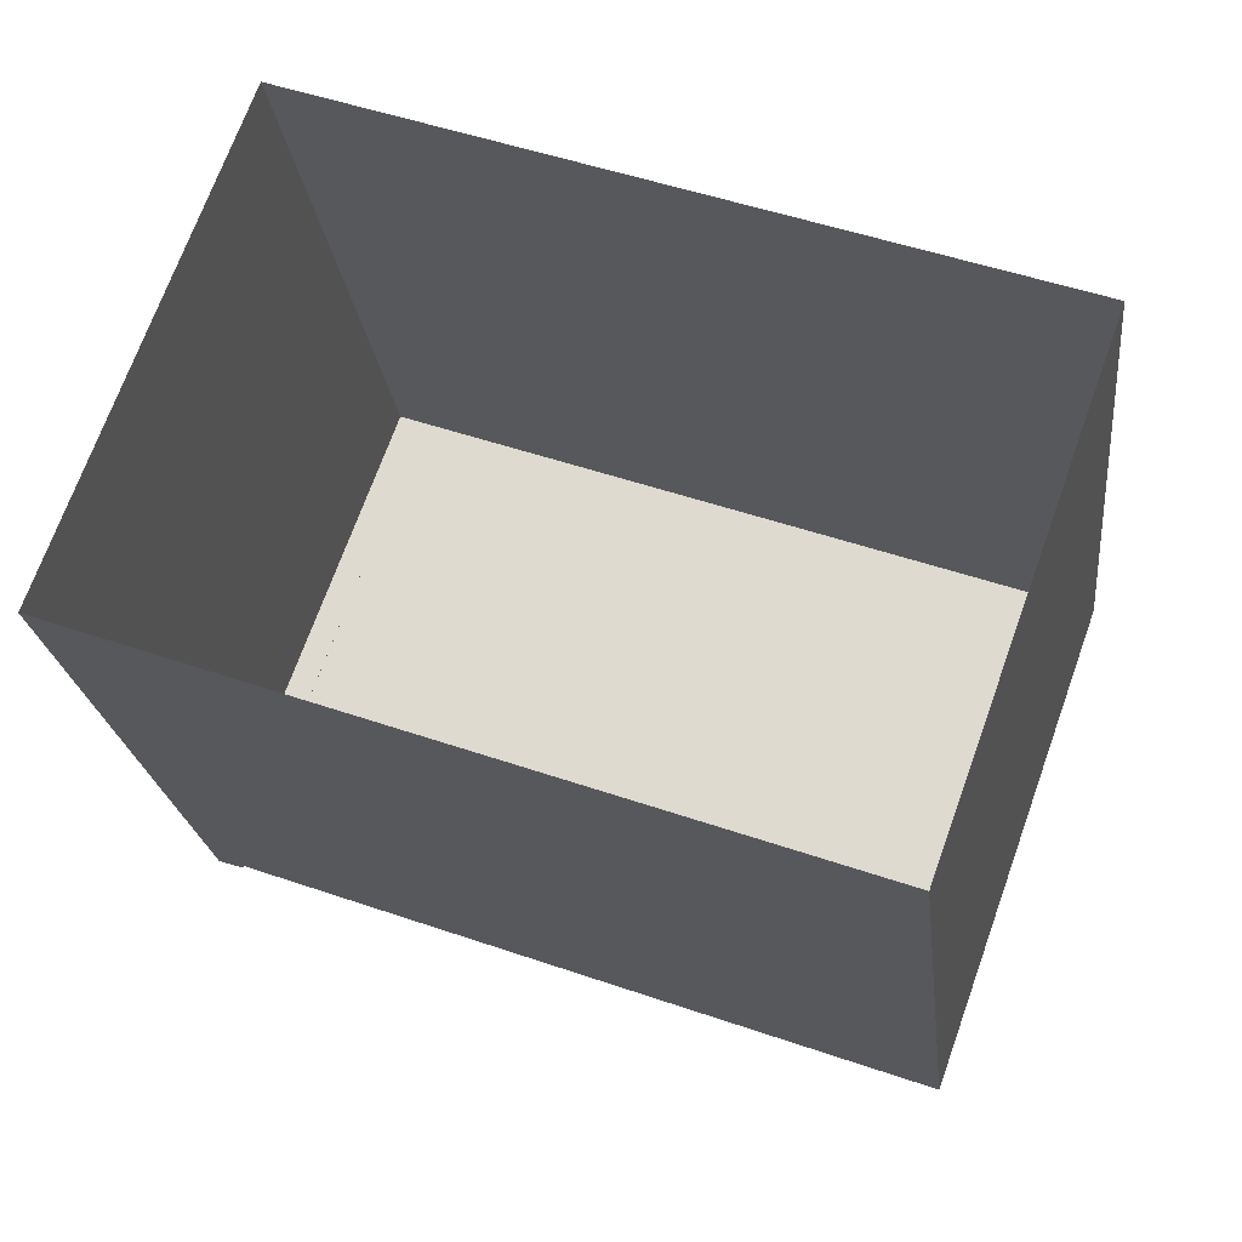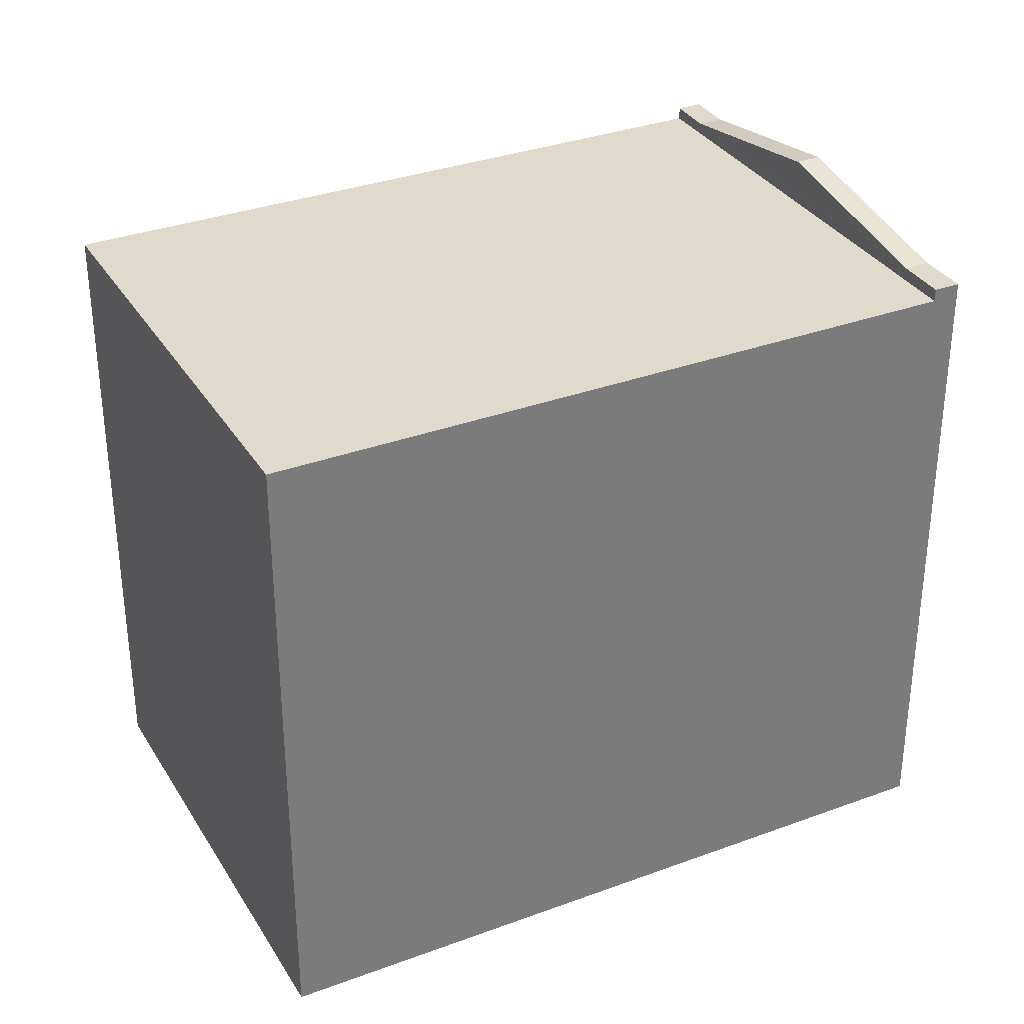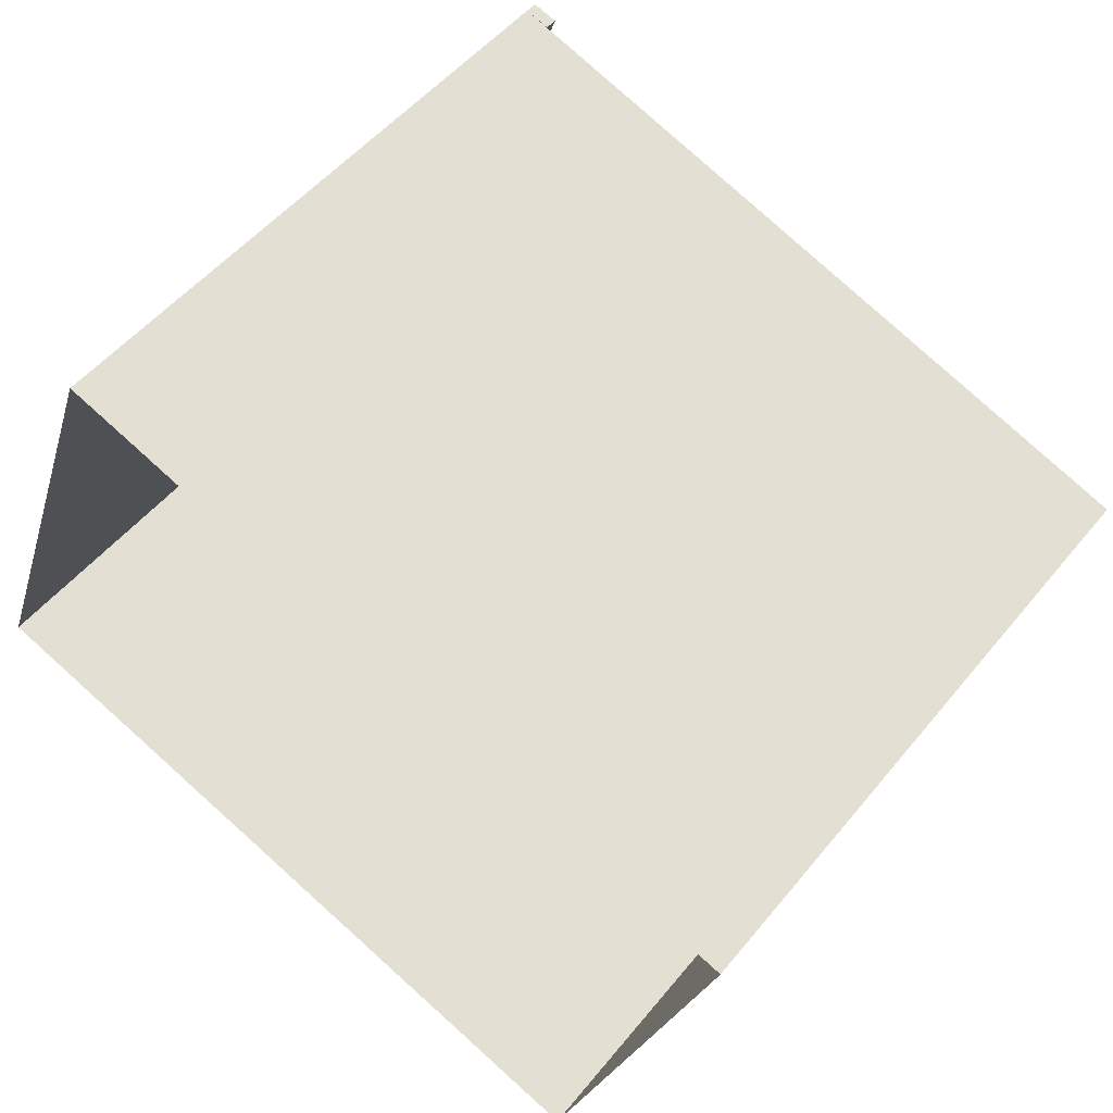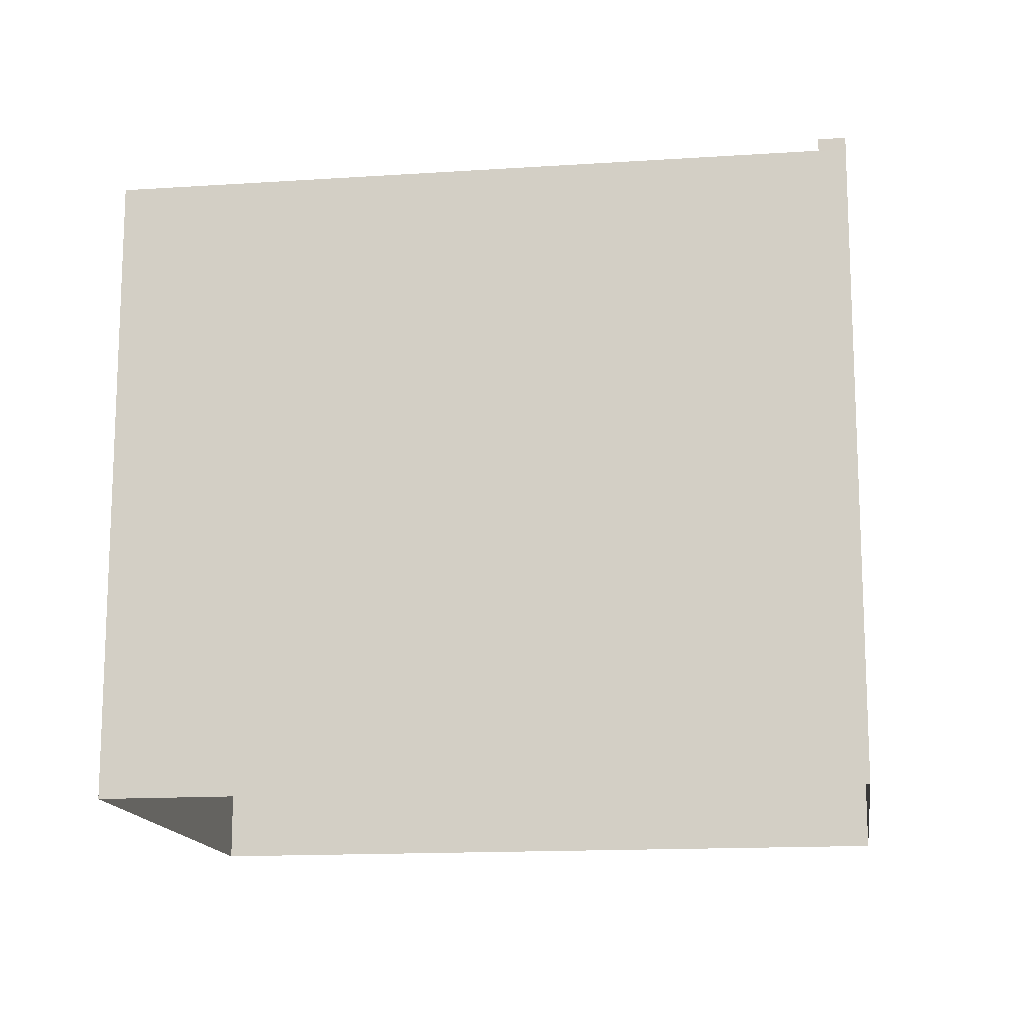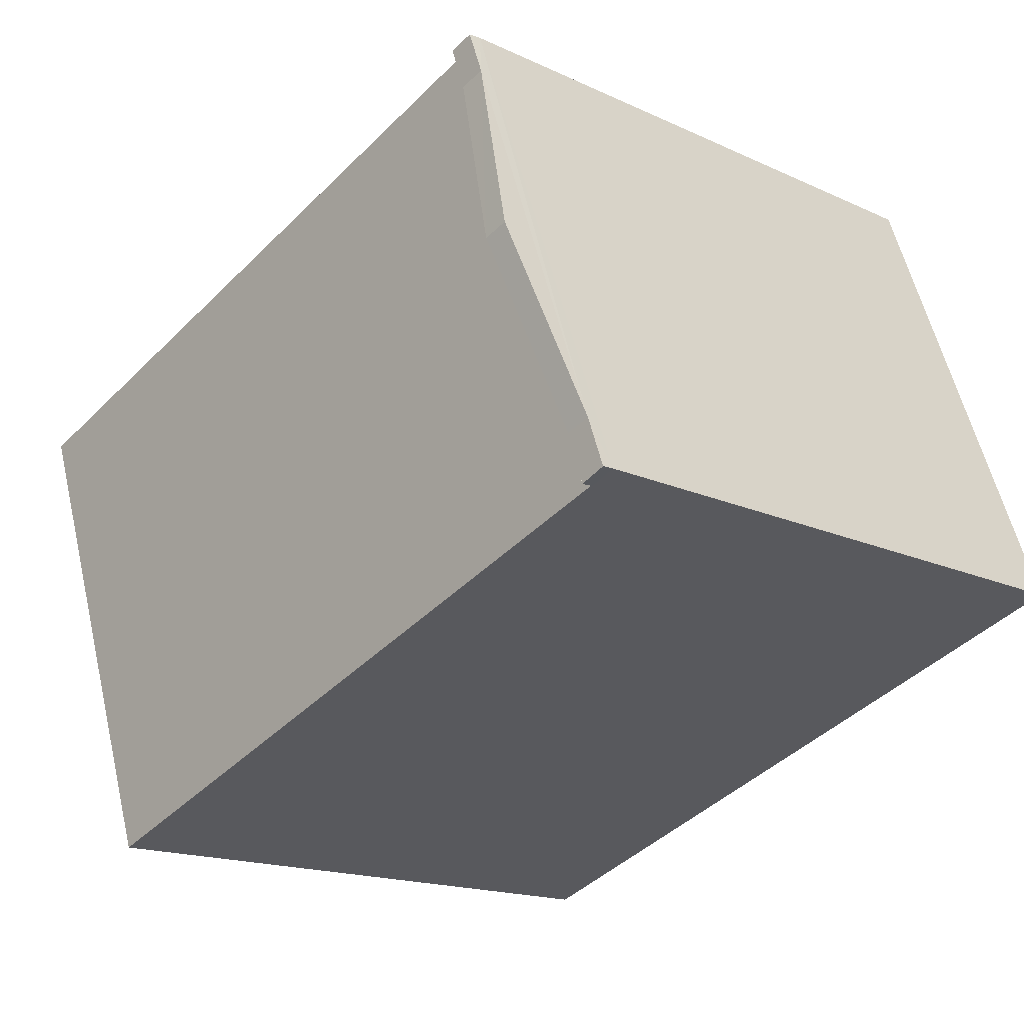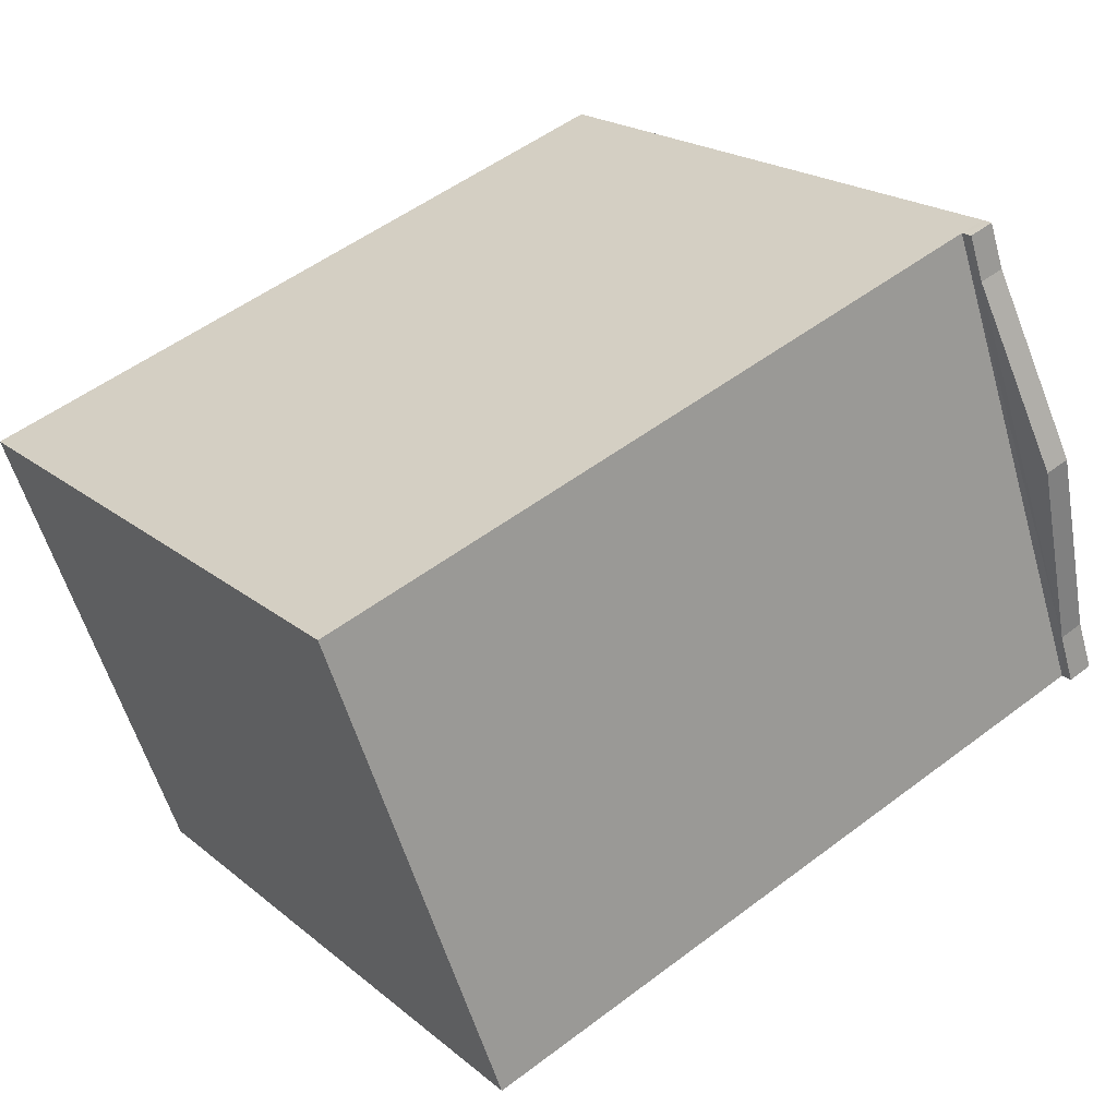
<metadata>
{"format":"obj","ext":"obj","renderer":"f3d","projection":"perspective","resolution":1024,"background":"white","views":[{"elev":-22.3,"azim":-173.5,"up":"+Y"},{"elev":33.1,"azim":-7.2,"up":"+Z"},{"elev":51.0,"azim":-142.3,"up":"+Y"},{"elev":-14.7,"azim":28.0,"up":"+Z"},{"elev":-16.2,"azim":46.4,"up":"+Y"},{"elev":20.2,"azim":-34.5,"up":"+Y"}]}
</metadata>
<code>
v  2.02e+05 4.454e+05 -0.426
v  2.02e+05 4.454e+05 18.05
v  2.02e+05 4.454e+05 -0.426
v  2.02e+05 4.454e+05 18.05
o IndexedFaceSet
g IndexedFaceSet
f 2 4 1
f 3 1 4
v  2.02e+05 4.454e+05 -0.426
v  2.02e+05 4.454e+05 18.05
v  2.02e+05 4.454e+05 -0.426
v  2.02e+05 4.454e+05 18.05
o IndexedFaceSet__1_0
g IndexedFaceSet__1_0
f 5 7 8
f 8 6 5
v  2.02e+05 4.454e+05 -0.426
v  2.02e+05 4.454e+05 18.05
v  2.02e+05 4.454e+05 -0.426
v  2.02e+05 4.454e+05 18.05
o IndexedFaceSet__2_0
g IndexedFaceSet__2_0
f 10 12 11
f 11 9 10
v  2.02e+05 4.454e+05 18.05
v  2.02e+05 4.454e+05 18.05
v  2.02e+05 4.454e+05 18.05
v  2.02e+05 4.454e+05 18.05
o IndexedFaceSet__3_0
g IndexedFaceSet__3_0
f 13 14 15
f 16 15 14
v  2.02e+05 4.454e+05 -0.426
v  2.02e+05 4.454e+05 18.05
v  2.02e+05 4.454e+05 -0.426
v  2.02e+05 4.454e+05 18.05
o IndexedFaceSet__4_0
g IndexedFaceSet__4_0
f 20 18 19
f 17 19 18
v  2.02e+05 4.454e+05 18.05
v  2.02e+05 4.454e+05 18.41
v  2.02e+05 4.454e+05 18.41
v  2.02e+05 4.454e+05 19.37
v  2.02e+05 4.454e+05 18.4
v  2.02e+05 4.454e+05 18.05
v  2.02e+05 4.454e+05 18.4
o IndexedFaceSet__5_0
g IndexedFaceSet__5_0
f 21 23 22
f 23 21 25
f 26 27 25
f 24 23 25
f 25 21 26
v  2.02e+05 4.454e+05 18.41
v  2.02e+05 4.454e+05 18.05
v  2.02e+05 4.454e+05 18.41
v  2.02e+05 4.454e+05 19.37
v  2.02e+05 4.454e+05 18.4
v  2.02e+05 4.454e+05 18.05
v  2.02e+05 4.454e+05 18.4
o IndexedFaceSet__6_0
g IndexedFaceSet__6_0
f 32 34 33
f 31 32 30
f 32 29 30
f 29 32 33
f 29 28 30
v  2.02e+05 4.454e+05 18.05
v  2.02e+05 4.454e+05 18.41
v  2.02e+05 4.454e+05 18.41
v  2.02e+05 4.454e+05 18.05
o IndexedFaceSet__7_0
g IndexedFaceSet__7_0
f 36 37 35
f 38 35 37
v  2.02e+05 4.454e+05 18.41
v  2.02e+05 4.454e+05 18.41
v  2.02e+05 4.454e+05 18.41
v  2.02e+05 4.454e+05 18.41
o IndexedFaceSet__8_0
g IndexedFaceSet__8_0
f 39 40 41
f 42 41 40
v  2.02e+05 4.454e+05 18.41
v  2.02e+05 4.454e+05 18.41
v  2.02e+05 4.454e+05 19.37
v  2.02e+05 4.454e+05 19.37
o IndexedFaceSet__9_0
g IndexedFaceSet__9_0
f 45 46 44
f 44 43 45
v  2.02e+05 4.454e+05 19.37
v  2.02e+05 4.454e+05 19.37
v  2.02e+05 4.454e+05 18.4
v  2.02e+05 4.454e+05 18.4
o IndexedFaceSet__10_0
g IndexedFaceSet__10_0
f 48 47 50
f 49 50 47
v  2.02e+05 4.454e+05 18.4
v  2.02e+05 4.454e+05 18.4
v  2.02e+05 4.454e+05 18.4
v  2.02e+05 4.454e+05 18.4
o IndexedFaceSet__11_0
g IndexedFaceSet__11_0
f 51 52 54
f 54 53 51
v  2.02e+05 4.454e+05 18.05
v  2.02e+05 4.454e+05 18.4
v  2.02e+05 4.454e+05 18.05
v  2.02e+05 4.454e+05 18.4
o IndexedFaceSet__12_0
g IndexedFaceSet__12_0
f 58 56 55
f 55 57 58

</code>
